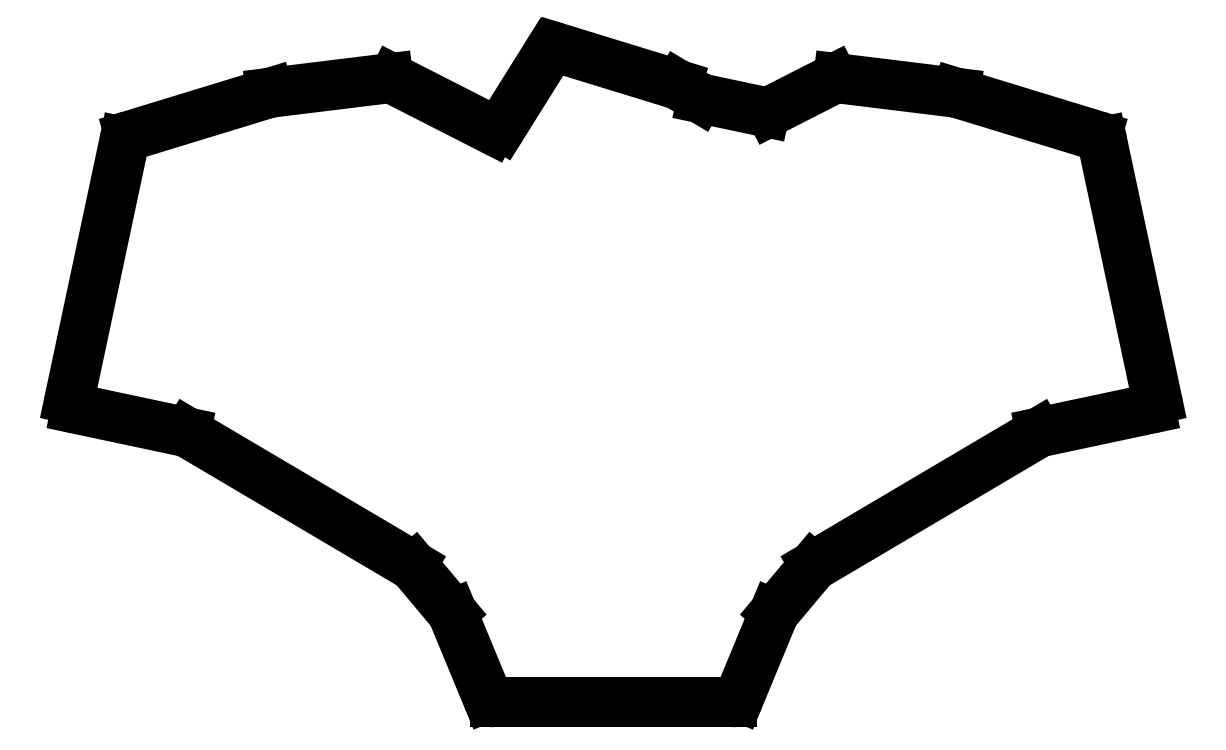
<metadata>
{"format":"dxf","ext":"dxf","renderer":"ezdxf+matplotlib","layout":"modelspace","background":"white","min_lineweight":24,"dpi":150}
</metadata>
<code>
0
SECTION
2
ENTITIES
0
LINE
8
0
10
105.4
20
-96.34
11
72.48
21
-106.4
0
LINE
8
0
10
71.11
20
-107.9
11
58.21
21
-168.6
0
LINE
8
0
10
59.75
20
-170.9
11
85.65
21
-176.4
0
LINE
8
0
10
86.25
20
-176.7
11
139.1
21
-207.9
0
LINE
8
0
10
139.6
20
-208.3
11
148.4
21
-218.9
0
LINE
8
0
10
148.7
20
-219.4
11
156.9
21
-239
0
LINE
8
0
10
158.7
20
-240.3
11
214.6
21
-240.3
0
LINE
8
0
10
216.5
20
-239
11
224.6
21
-219.4
0
LINE
8
0
10
224.9
20
-218.9
11
233.7
21
-208.3
0
LINE
8
0
10
234.2
20
-207.9
11
287.1
21
-176.7
0
LINE
8
0
10
287.7
20
-176.4
11
313.6
21
-170.9
0
LINE
8
0
10
315.1
20
-168.6
11
302.2
21
-107.9
0
LINE
8
0
10
300.8
20
-106.4
11
267.9
21
-96.34
0
LINE
8
0
10
267.6
20
-96.27
11
239.8
21
-92.86
0
LINE
8
0
10
238.7
20
-93.07
11
223.8
21
-100.6
0
LINE
8
0
10
222.5
20
-100.8
11
207.6
21
-97.66
0
LINE
8
0
10
207
20
-97.42
11
202.1
21
-94.51
0
LINE
8
0
10
201.7
20
-94.32
11
173.7
21
-85.73
0
LINE
8
0
10
171.4
20
-86.58
11
160.4
21
-104.1
0
LINE
8
0
10
157.8
20
-104.9
11
134.7
21
-93.07
0
LINE
8
0
10
133.5
20
-92.86
11
105.7
21
-96.27
0
ARC
8
0
10
73.06
20
-108.3
40
2
50
107
51
168
0
ARC
8
0
10
60.17
20
-169
40
2
50
168
51
258
0
ARC
8
0
10
85.23
20
-178.4
40
2
50
59.42
51
78
0
ARC
8
0
10
138.1
20
-209.6
40
2
50
40
51
59.42
0
ARC
8
0
10
146.9
20
-220.1
40
2
50
22.44
51
40
0
ARC
8
0
10
158.7
20
-238.3
40
2
50
202.4
51
270
0
ARC
8
0
10
214.6
20
-238.3
40
2
50
270
51
337.6
0
ARC
8
0
10
226.4
20
-220.1
40
2
50
140
51
157.6
0
ARC
8
0
10
235.3
20
-209.6
40
2
50
120.6
51
140
0
ARC
8
0
10
288.1
20
-178.4
40
2
50
102
51
120.6
0
ARC
8
0
10
313.2
20
-169
40
2
50
282
51
12
0
ARC
8
0
10
300.3
20
-108.3
40
2
50
12
51
73
0
ARC
8
0
10
267.3
20
-98.25
40
2
50
73
51
83.01
0
ARC
8
0
10
239.6
20
-94.85
40
2
50
83.01
51
117
0
ARC
8
0
10
222.9
20
-98.86
40
2
50
258
51
297
0
ARC
8
0
10
208
20
-95.71
40
2
50
239.2
51
258
0
ARC
8
0
10
201.1
20
-96.23
40
2
50
59.22
51
72.93
0
ARC
8
0
10
173.1
20
-87.64
40
2
50
72.93
51
148
0
ARC
8
0
10
158.7
20
-103.1
40
2
50
243
51
328
0
ARC
8
0
10
133.8
20
-94.85
40
2
50
63
51
96.99
0
ARC
8
0
10
106
20
-98.25
40
2
50
96.99
51
107
0
ENDSEC
0
EOF

</code>
